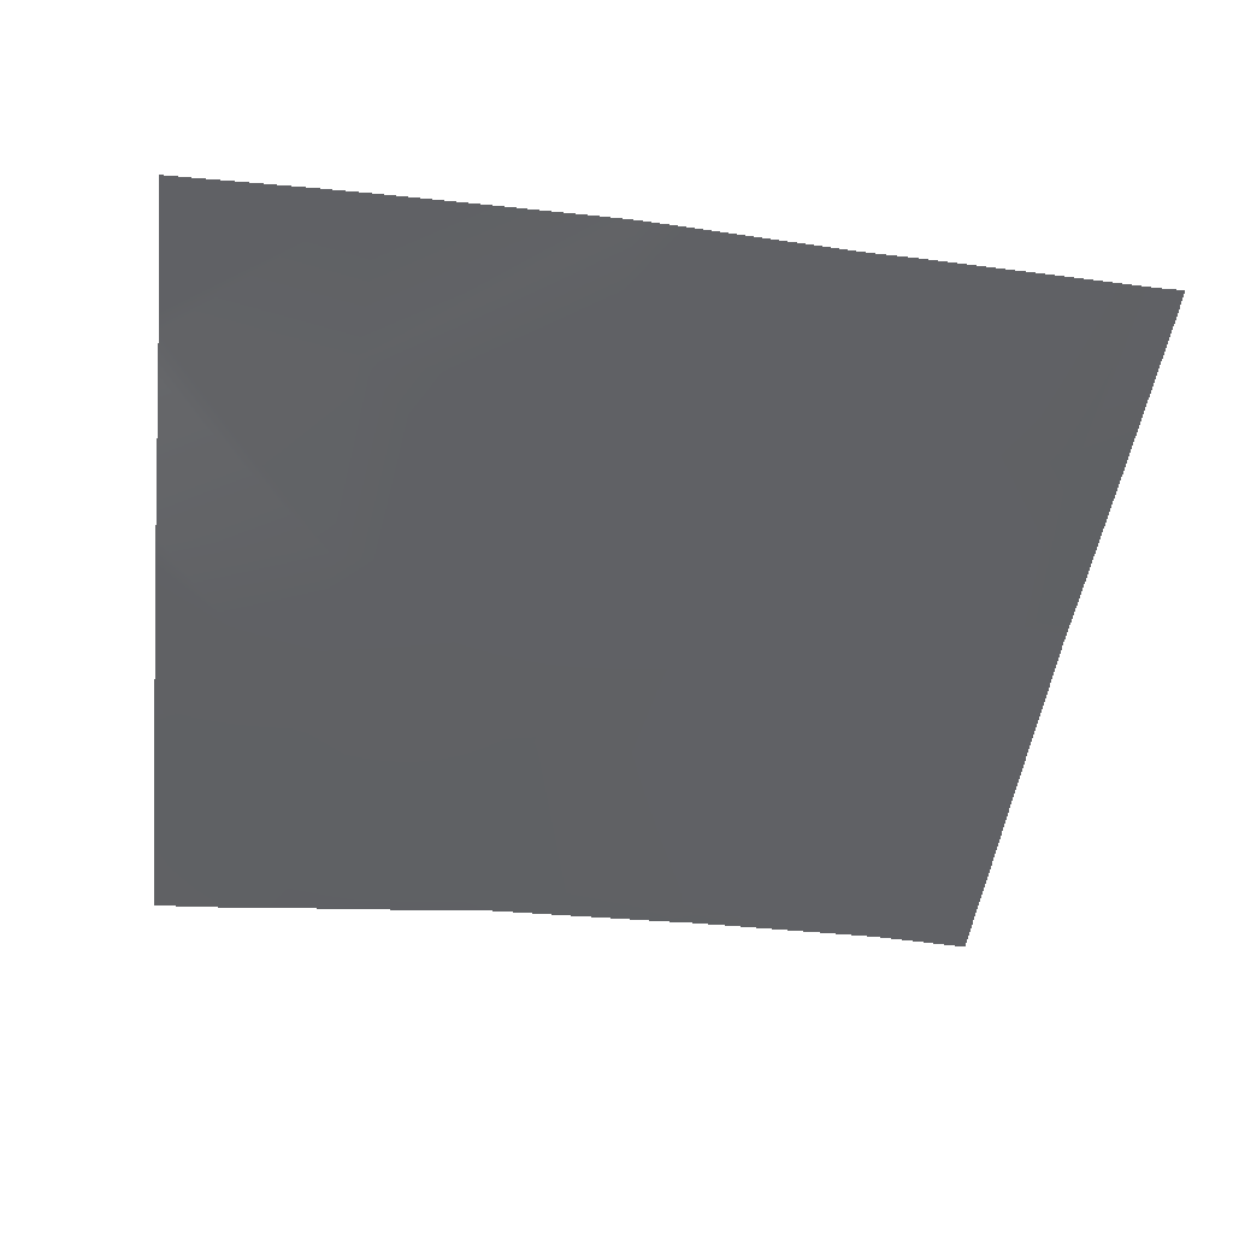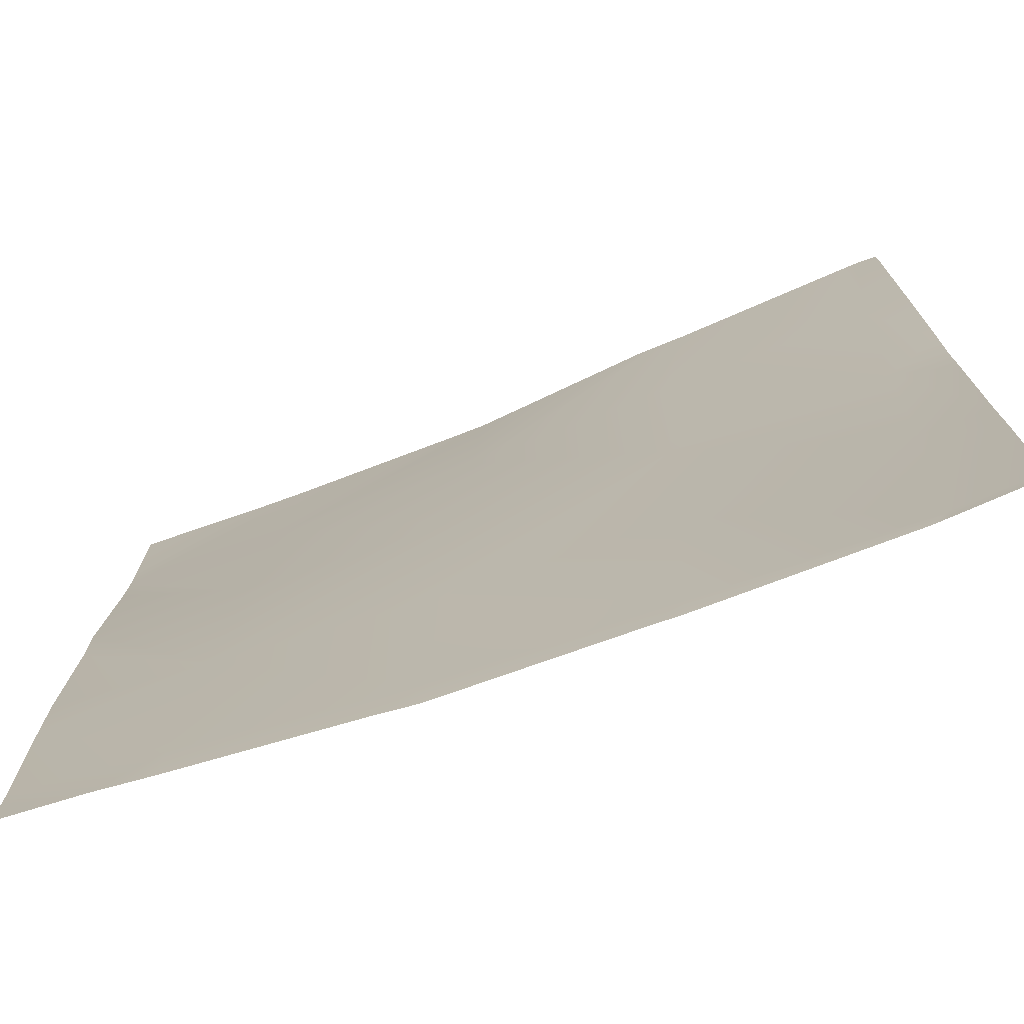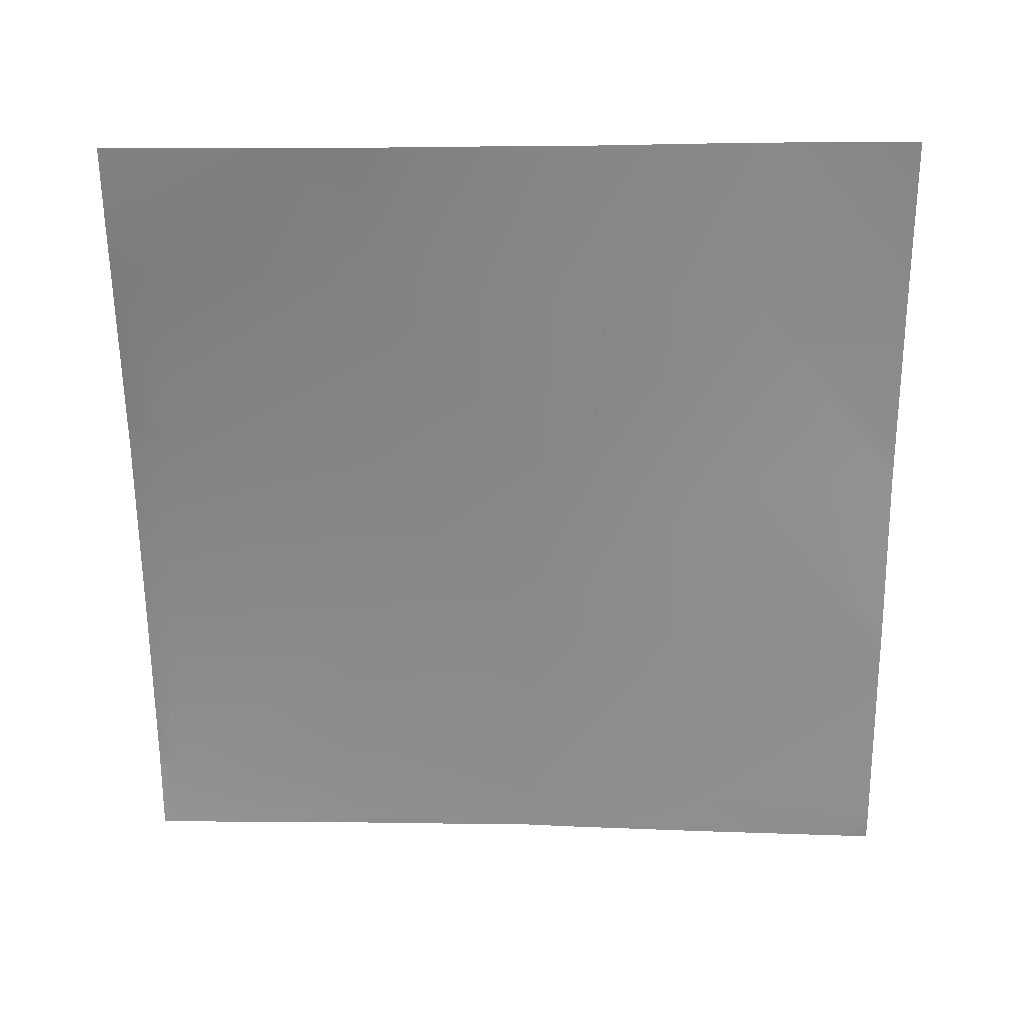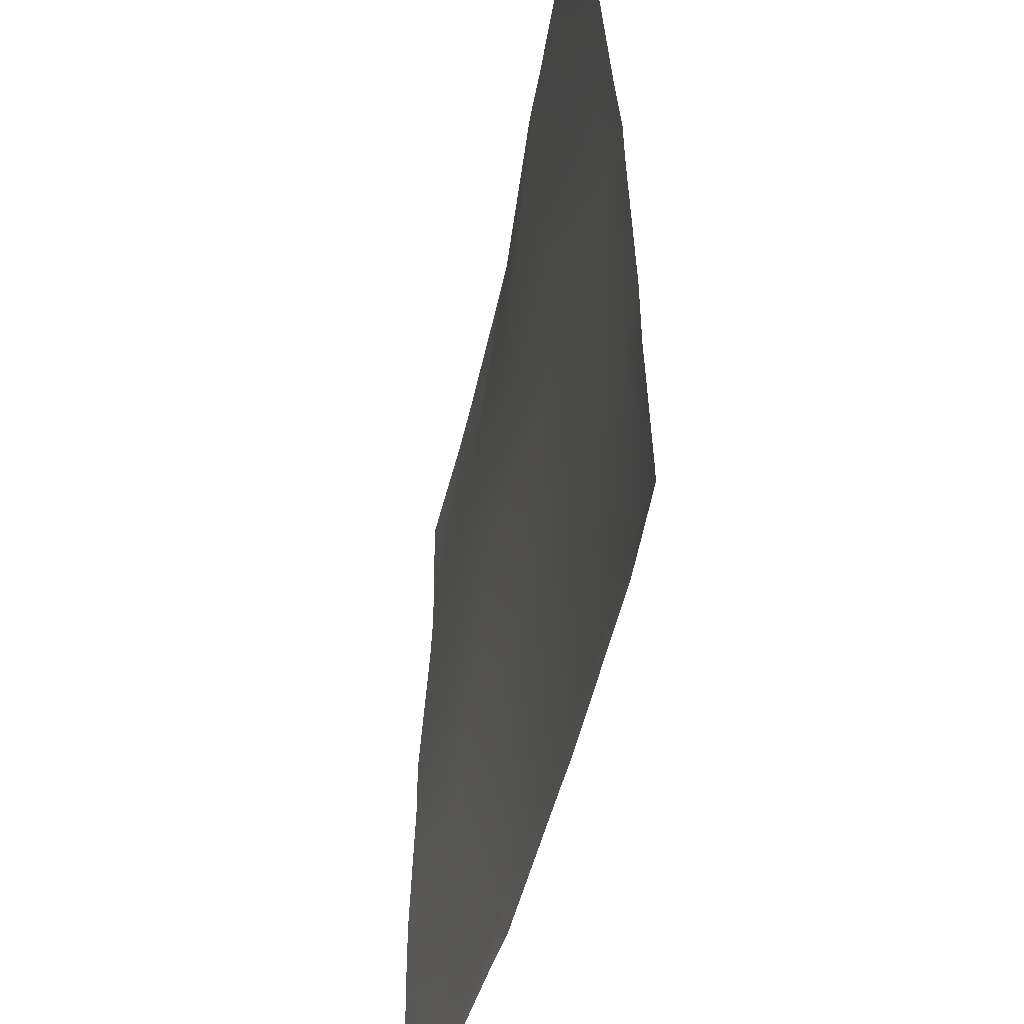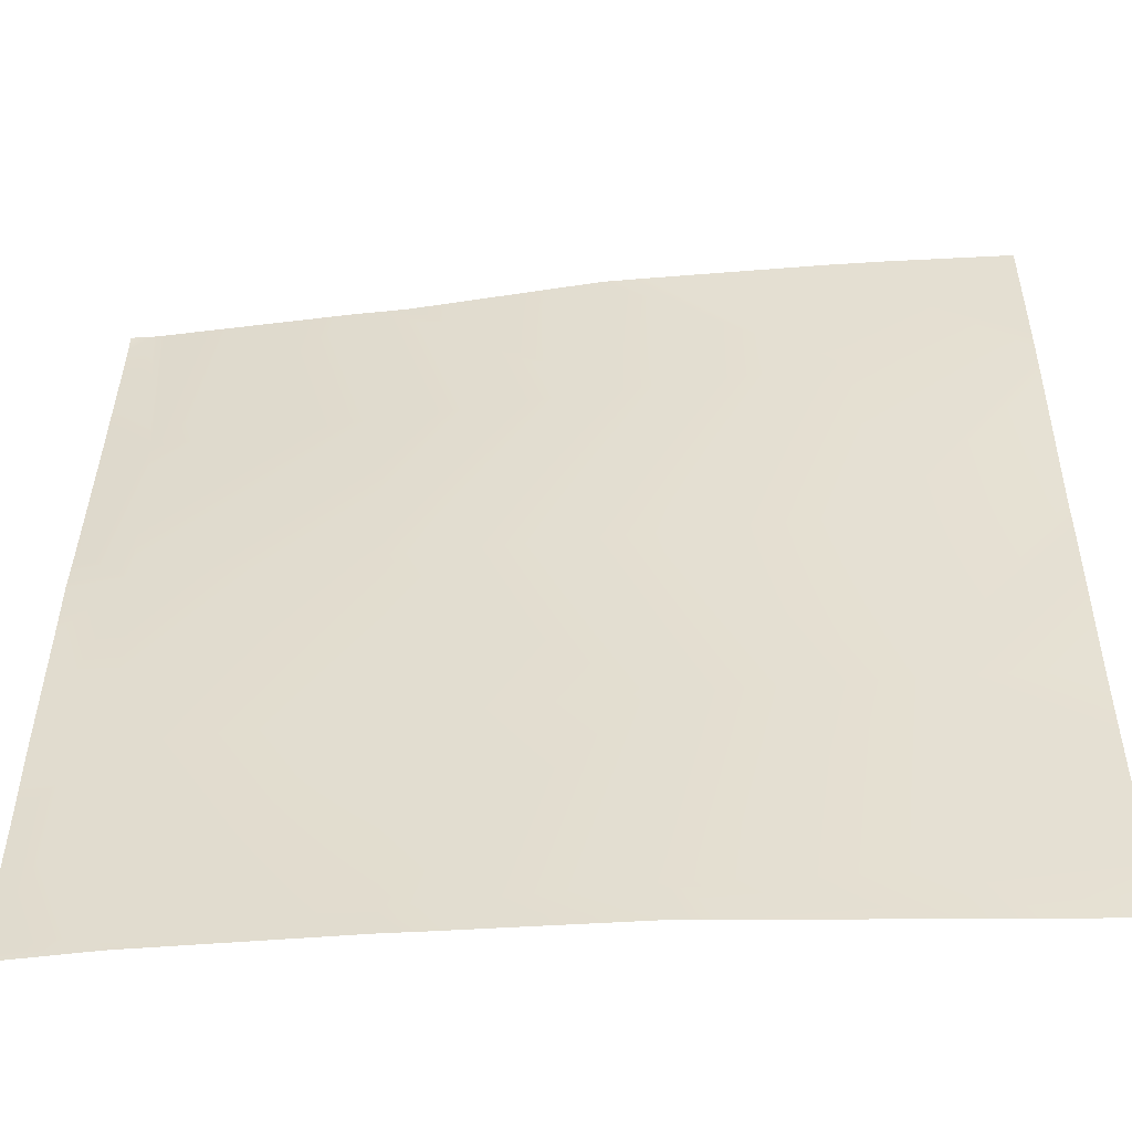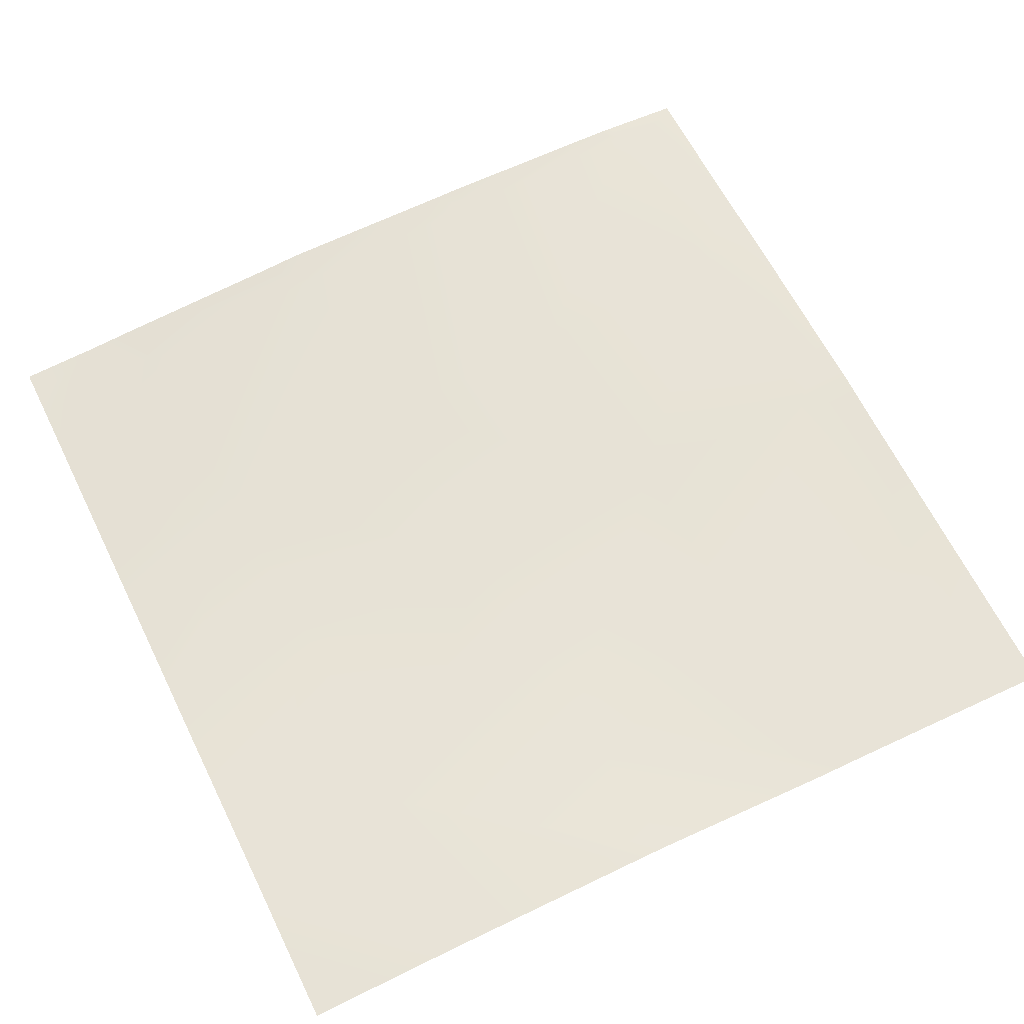
<metadata>
{"format":"obj","ext":"obj","renderer":"f3d","projection":"perspective","resolution":1024,"background":"white","views":[{"elev":-49.9,"azim":-7.0,"up":"+Y"},{"elev":-75.4,"azim":21.4,"up":"+Z"},{"elev":-64.5,"azim":-89.8,"up":"+Y"},{"elev":-47.8,"azim":78.9,"up":"+Z"},{"elev":-51.0,"azim":-174.3,"up":"+Z"},{"elev":60.8,"azim":-26.2,"up":"+Y"}]}
</metadata>
<code>
v -179 4.696 96
v -180.5 4.523 96
v -178.9 4.638 97.46
v -171 4.954 96
v -172.1 4.907 96
v -170.9 4.899 97.04
v -187 3.93 96
v -189 3.716 96
v -186.9 3.894 97.89
v -163 5.016 96
v -163.6 5.037 96
v -163 5.012 96.62
v -192 3.438 103.6
v -192 3.513 98.16
v -192 3.502 97.18
v -192 3.489 96
v -192 3.43 106.2
v -192 3.593 112
v -186.5 3.905 105.9
v -192 3.925 120.5
v -186 3.867 113.8
v -192 3.578 114.2
v -178.5 4.454 105.4
v -170.5 4.672 105
v -170.1 4.456 113
v -178.1 4.147 113.4
v -185.6 4.15 121.8
v -177.6 4.17 121.4
v -192 3.983 122.2
v -169.7 4.036 121
v -162.1 4.559 112.6
v -177.3 4.273 128
v -178.8 4.268 128
v -185.3 4.193 128
v -192 3.99 123.4
v -187.2 4.143 128
v -192 3.992 123.7
v -162.5 4.796 104.6
v -169.3 3.789 128
v -170.3 3.808 128
v -192 3.94 128
v -168.4 3.783 128
v -161.7 3.997 120.6
v -160 4.894 96.47
v -160 4.762 101.8
v -160 4.754 104.5
v -160 4.896 96.07
v -160 4.896 96
v -160 4.589 110.2
v -160 4.552 112.5
v -160 4.377 114.5
v -161.3 3.54 128
v -160 3.963 120.5
v -160.8 3.528 128
v -160 3.562 127.1
v -160 3.559 128
f 1 2 3
f 4 5 6
f 7 8 9
f 10 11 12
f 13 9 14
f 8 14 9
f 8 15 14
f 15 8 16
f 17 18 19
f 20 21 22
f 13 19 9
f 13 17 19
f 3 19 23
f 19 3 9
f 6 23 24
f 23 6 3
f 6 24 12
f 24 23 25
f 6 1 3
f 6 5 1
f 23 19 26
f 26 21 27
f 21 26 19
f 26 27 28
f 29 21 20
f 29 27 21
f 25 28 30
f 28 25 26
f 25 30 31
f 27 32 28
f 27 33 32
f 23 26 25
f 29 34 27
f 29 35 34
f 35 36 34
f 35 37 36
f 38 24 25
f 22 19 18
f 22 21 19
f 3 7 9
f 3 2 7
f 28 39 30
f 28 40 39
f 41 36 37
f 40 28 32
f 33 27 34
f 42 30 39
f 42 43 30
f 38 12 24
f 44 38 45
f 44 12 38
f 45 38 46
f 44 10 12
f 44 47 10
f 47 48 10
f 49 31 50
f 31 46 38
f 31 49 46
f 50 31 51
f 31 38 25
f 11 6 12
f 11 4 6
f 52 43 42
f 53 54 55
f 53 43 54
f 43 52 54
f 43 51 31
f 43 53 51
f 56 55 54
f 43 31 30

</code>
